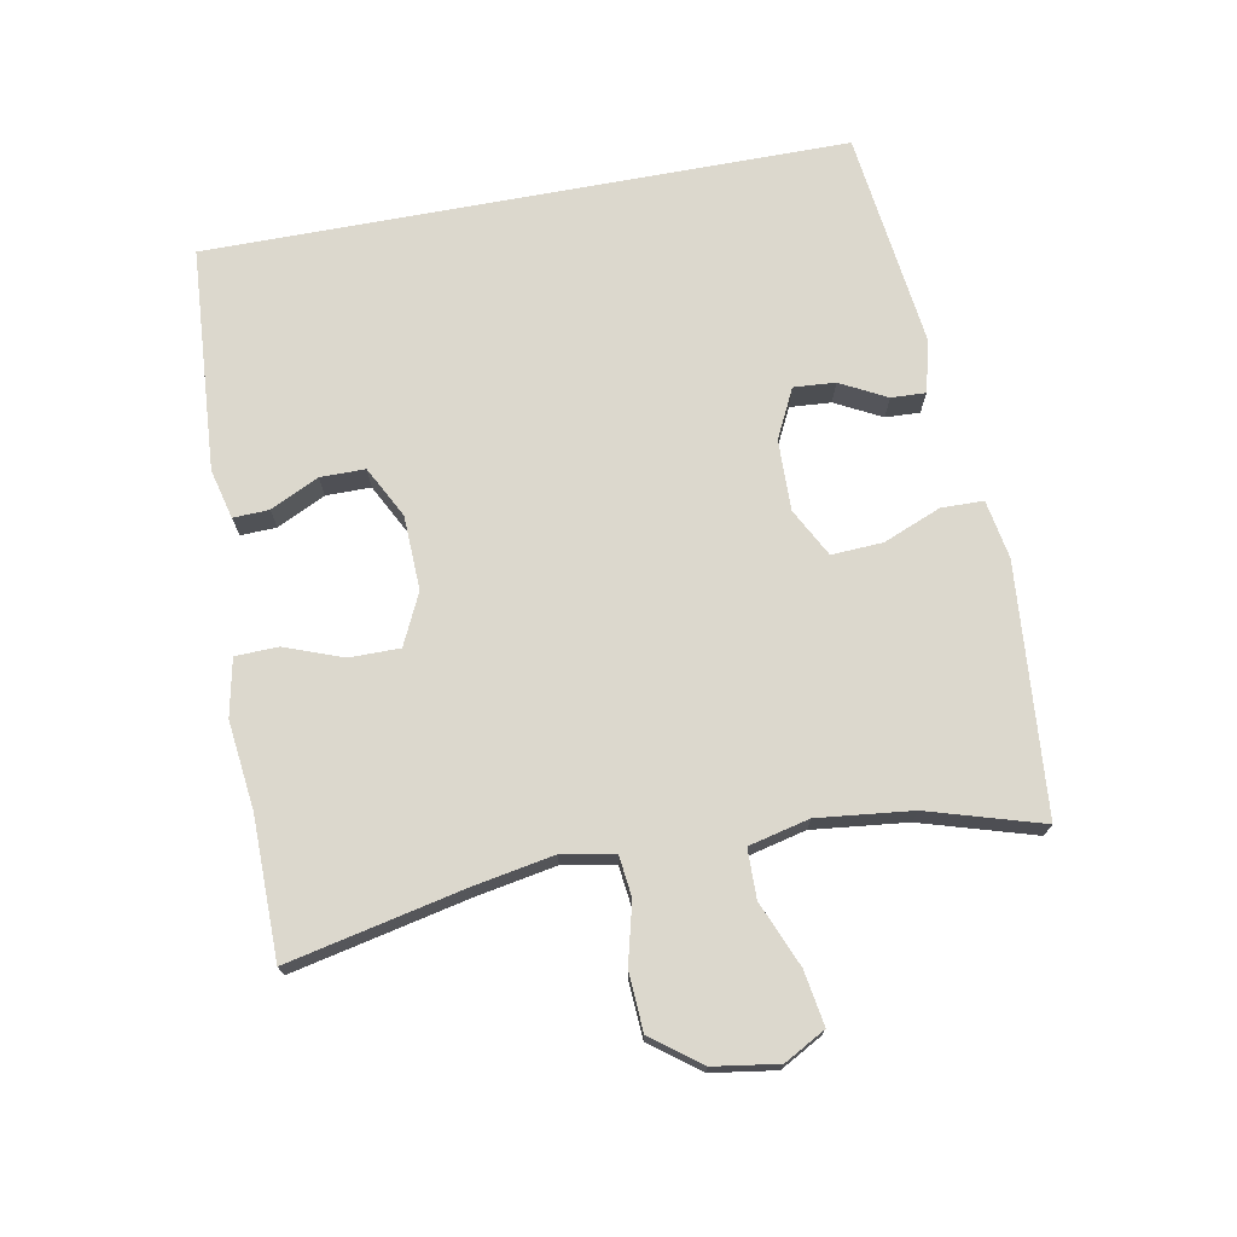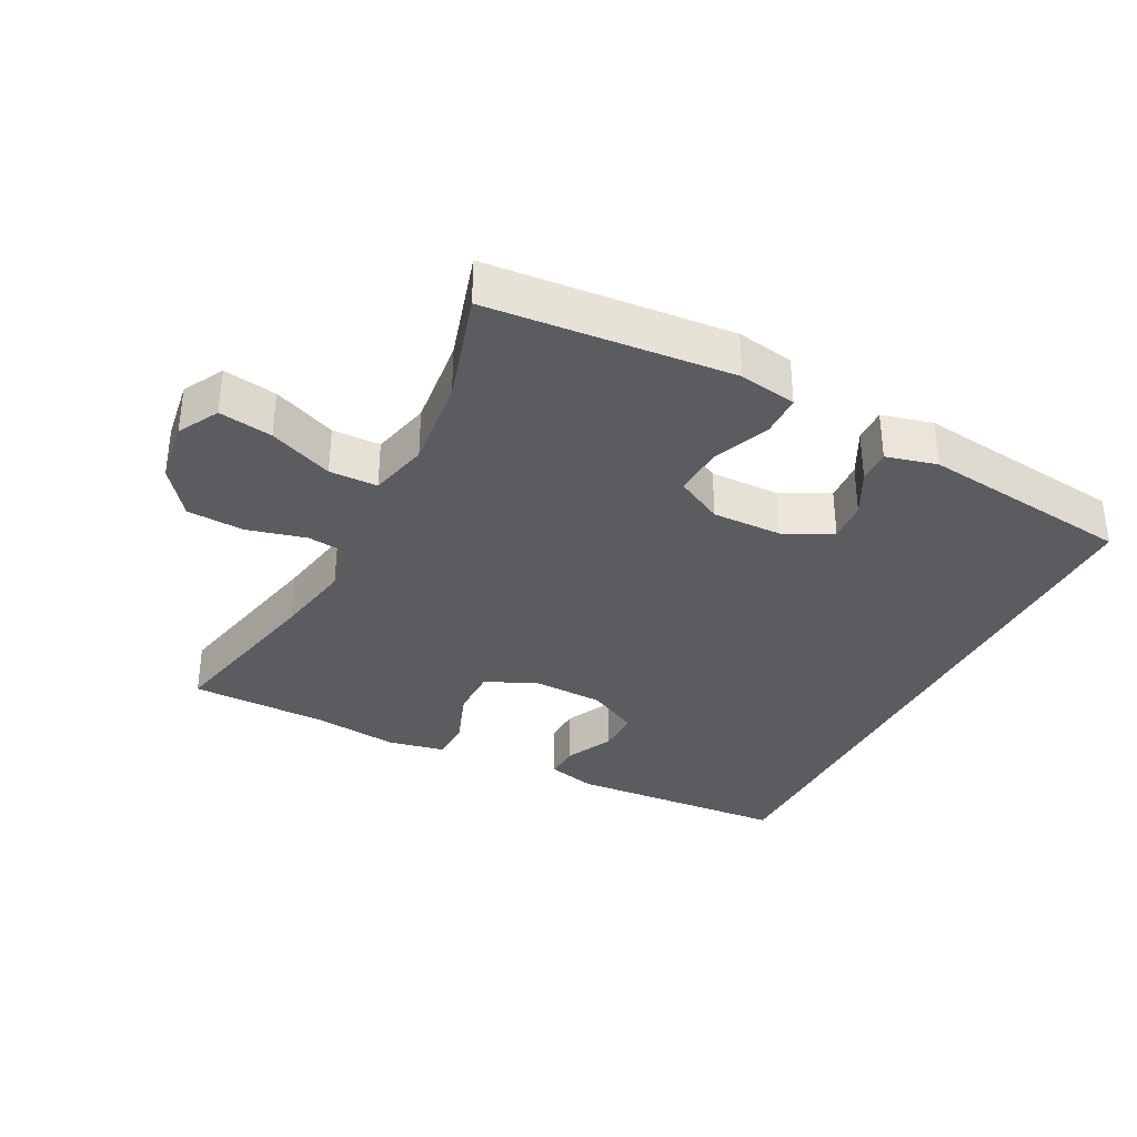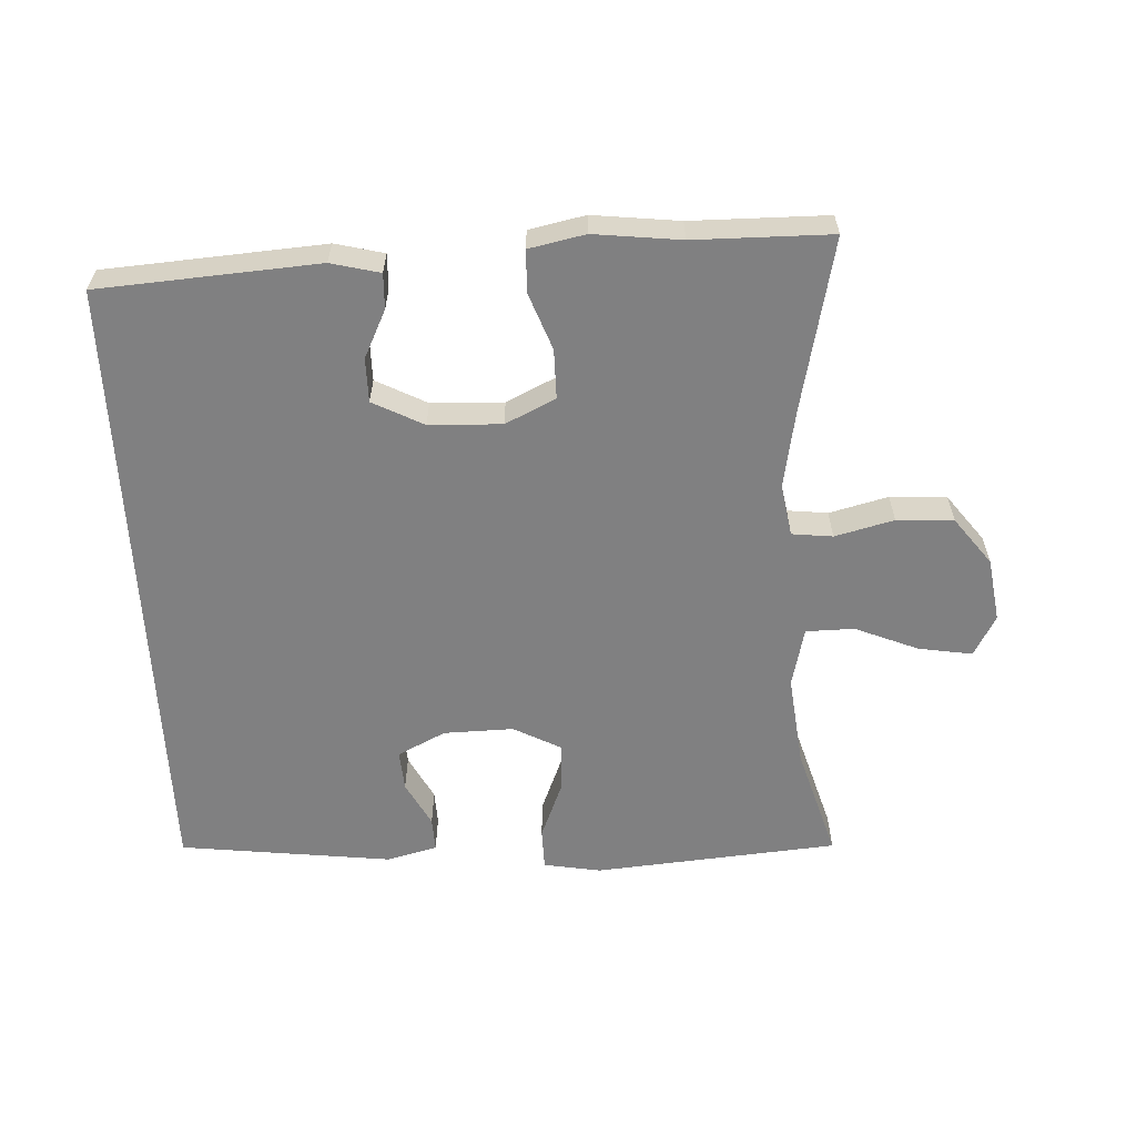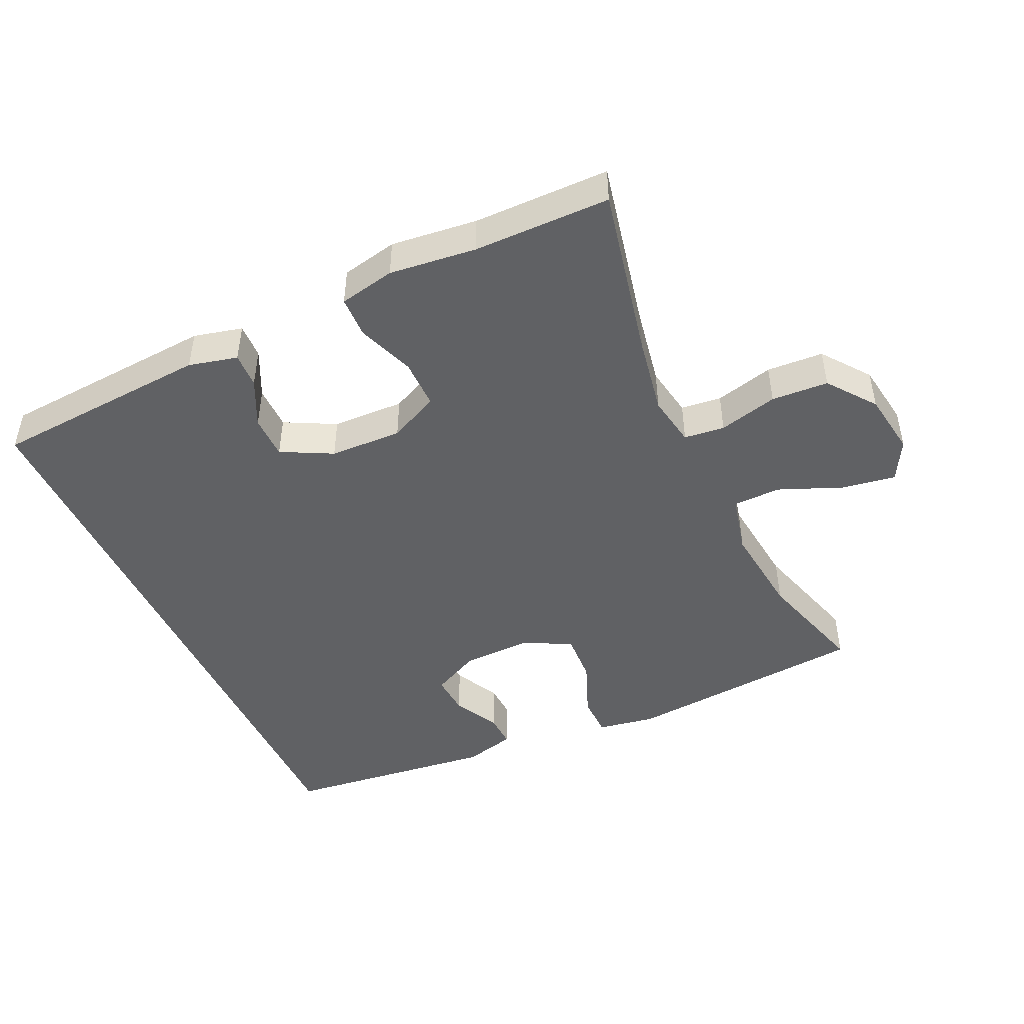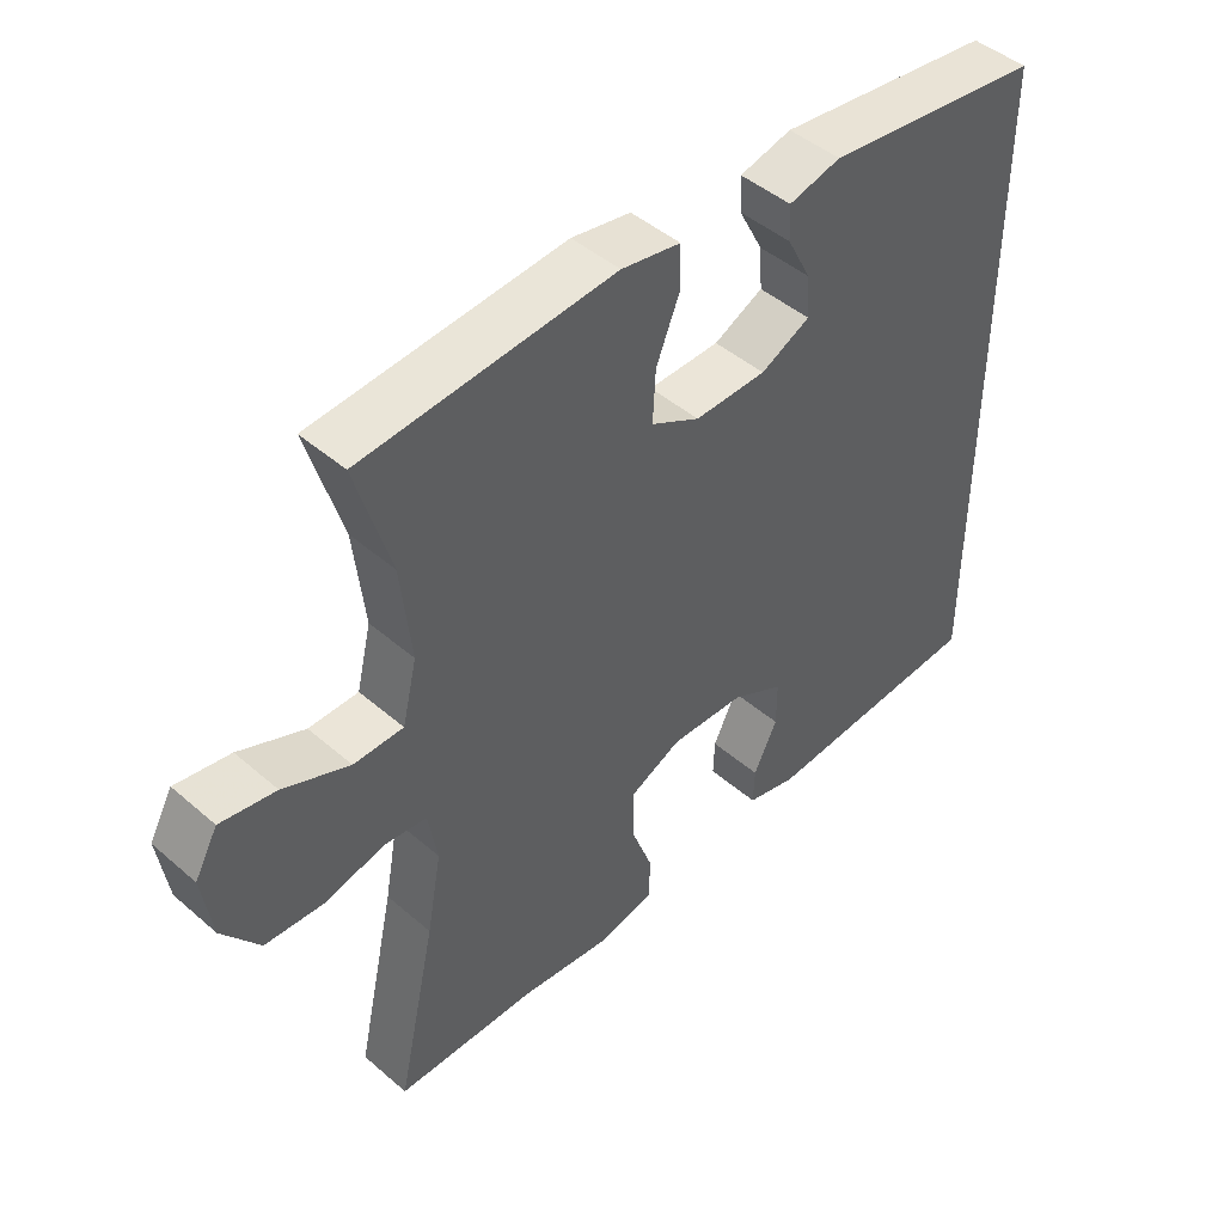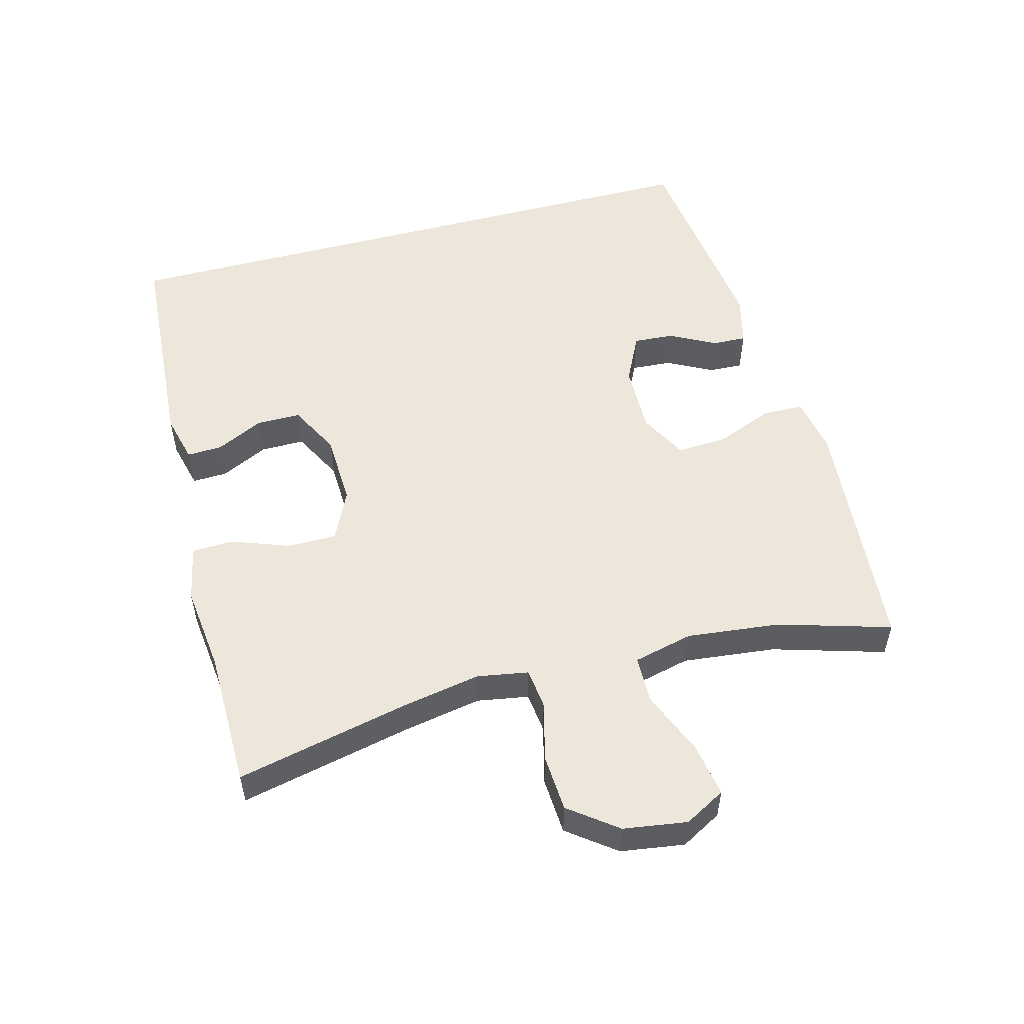
<metadata>
{"format":"obj","ext":"obj","renderer":"f3d","projection":"perspective","resolution":1024,"background":"white","views":[{"elev":72.6,"azim":-100.5,"up":"+Y"},{"elev":-34.5,"azim":-27.1,"up":"+Y"},{"elev":-60.1,"azim":-177.1,"up":"+Y"},{"elev":-46.9,"azim":-155.0,"up":"+Y"},{"elev":45.8,"azim":-45.3,"up":"+Z"},{"elev":53.5,"azim":-104.9,"up":"+Y"}]}
</metadata>
<code>
v -0.5 0.07 0.5
v -0.14 0.07 0.53
v -0.055 0.07 0.515
v -0.054 0.07 0.454
v -0.088 0.07 0.37
v -0.092 0.07 0.296
v -0.022 0.07 0.259
v 0.081 0.07 0.261
v 0.152 0.07 0.296
v 0.148 0.07 0.356
v 0.113 0.07 0.423
v 0.111 0.07 0.473
v 0.186 0.07 0.492
v 0.5 0.07 0.453
v 0.5 0.07 -0.472
v 0.176 0.07 -0.494
v 0.104 0.07 -0.476
v 0.106 0.07 -0.424
v 0.14 0.07 -0.354
v 0.14 0.07 -0.289
v 0.065 0.07 -0.25
v -0.042 0.07 -0.246
v -0.116 0.07 -0.281
v -0.116 0.07 -0.354
v -0.085 0.07 -0.438
v -0.087 0.07 -0.5
v -0.17 0.07 -0.517
v -0.298 0.07 -0.502
v -0.5 0.07 -0.5
v -0.444 0.07 -0.244
v -0.423 0.07 -0.129
v -0.436 0.07 -0.053
v -0.496 0.07 -0.046
v -0.583 0.07 -0.068
v -0.667 0.07 -0.063
v -0.72 0.07 0.007
v -0.734 0.07 0.101
v -0.701 0.07 0.161
v -0.622 0.07 0.148
v -0.528 0.07 0.109
v -0.457 0.07 0.11
v -0.436 0.07 0.198
v -0.451 0.07 0.335
v -0.5 0 0.5
v -0.14 0 0.53
v -0.055 0 0.515
v -0.054 0 0.454
v -0.088 0 0.37
v -0.092 0 0.296
v -0.022 0 0.259
v 0.081 0 0.261
v 0.152 0 0.296
v 0.148 0 0.356
v 0.113 0 0.423
v 0.111 0 0.473
v 0.186 0 0.492
v 0.5 0 0.453
v 0.5 0 -0.472
v 0.176 0 -0.494
v 0.104 0 -0.476
v 0.106 0 -0.424
v 0.14 0 -0.354
v 0.14 0 -0.289
v 0.065 0 -0.25
v -0.042 0 -0.246
v -0.116 0 -0.281
v -0.116 0 -0.354
v -0.085 0 -0.438
v -0.087 0 -0.5
v -0.17 0 -0.517
v -0.298 0 -0.502
v -0.5 0 -0.5
v -0.444 0 -0.244
v -0.423 0 -0.129
v -0.436 0 -0.053
v -0.496 0 -0.046
v -0.583 0 -0.068
v -0.667 0 -0.063
v -0.72 0 0.007
v -0.734 0 0.101
v -0.701 0 0.161
v -0.622 0 0.148
v -0.528 0 0.109
v -0.457 0 0.11
v -0.436 0 0.198
v -0.451 0 0.335
f 38 39 40
f 37 38 40
f 36 37 40
f 35 36 40
f 34 35 40
f 33 34 40
f 32 33 40 41
f 31 32 41 42
f 28 29 30
f 28 30 31
f 27 28 31
f 26 27 31
f 25 26 31
f 24 25 31
f 23 24 31 42
f 17 18 19
f 16 17 19
f 15 16 19
f 15 19 20
f 14 15 20 21
f 12 13 14
f 11 12 14
f 10 11 14
f 9 10 14
f 14 21 22
f 9 14 22
f 8 9 22
f 3 4 5
f 2 3 5
f 1 2 5
f 43 1 5
f 43 5 6
f 42 43 6 7
f 22 23 42
f 8 22 42
f 7 8 42
f 83 82 81
f 83 81 80
f 83 80 79
f 83 79 78
f 83 78 77
f 83 77 76
f 84 83 76 75
f 85 84 75 74
f 73 72 71
f 74 73 71
f 74 71 70
f 74 70 69
f 74 69 68
f 74 68 67
f 85 74 67 66
f 62 61 60
f 62 60 59
f 62 59 58
f 63 62 58
f 64 63 58 57
f 57 56 55
f 57 55 54
f 57 54 53
f 57 53 52
f 65 64 57
f 65 57 52
f 65 52 51
f 48 47 46
f 48 46 45
f 48 45 44
f 48 44 86
f 49 48 86
f 50 49 86 85
f 85 66 65
f 85 65 51
f 85 51 50
f 1 44 45 2
f 2 45 46 3
f 3 46 47 4
f 4 47 48 5
f 5 48 49 6
f 6 49 50 7
f 7 50 51 8
f 8 51 52 9
f 9 52 53 10
f 10 53 54 11
f 11 54 55 12
f 12 55 56 13
f 13 56 57 14
f 14 57 58 15
f 15 58 59 16
f 16 59 60 17
f 17 60 61 18
f 18 61 62 19
f 19 62 63 20
f 20 63 64 21
f 21 64 65 22
f 22 65 66 23
f 23 66 67 24
f 24 67 68 25
f 25 68 69 26
f 26 69 70 27
f 27 70 71 28
f 28 71 72 29
f 29 72 73 30
f 30 73 74 31
f 31 74 75 32
f 32 75 76 33
f 33 76 77 34
f 34 77 78 35
f 35 78 79 36
f 36 79 80 37
f 37 80 81 38
f 38 81 82 39
f 39 82 83 40
f 40 83 84 41
f 41 84 85 42
f 42 85 86 43
f 43 86 44 1

</code>
